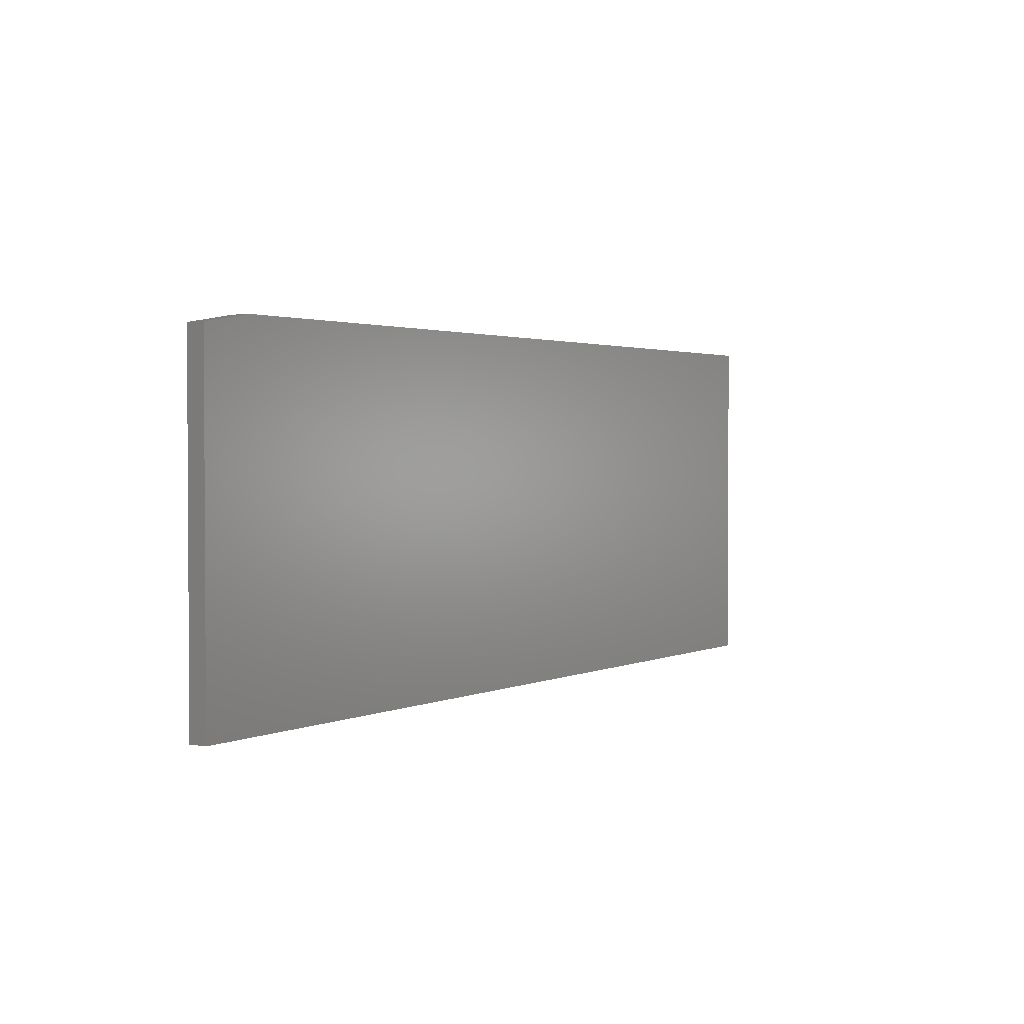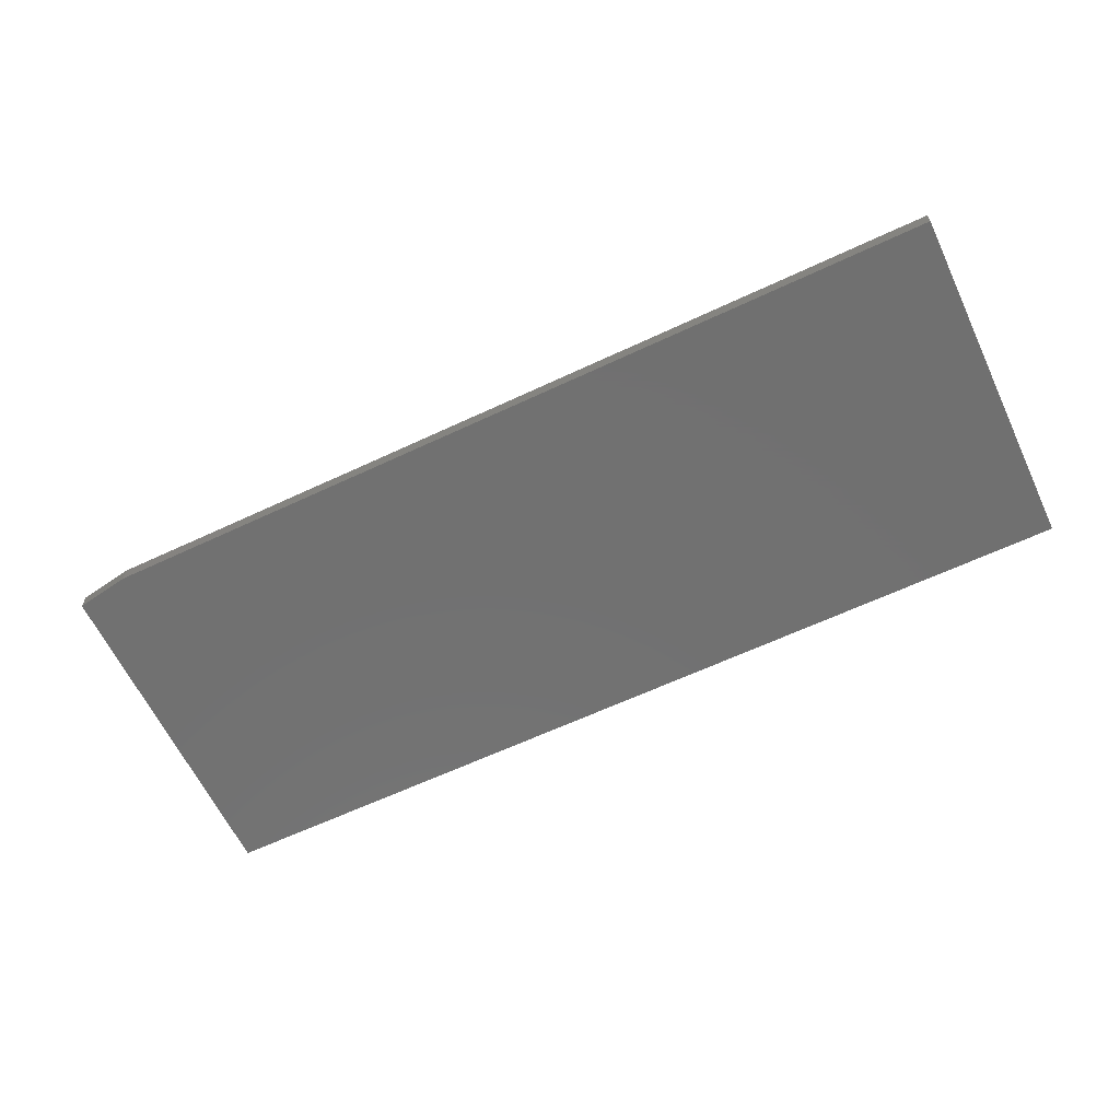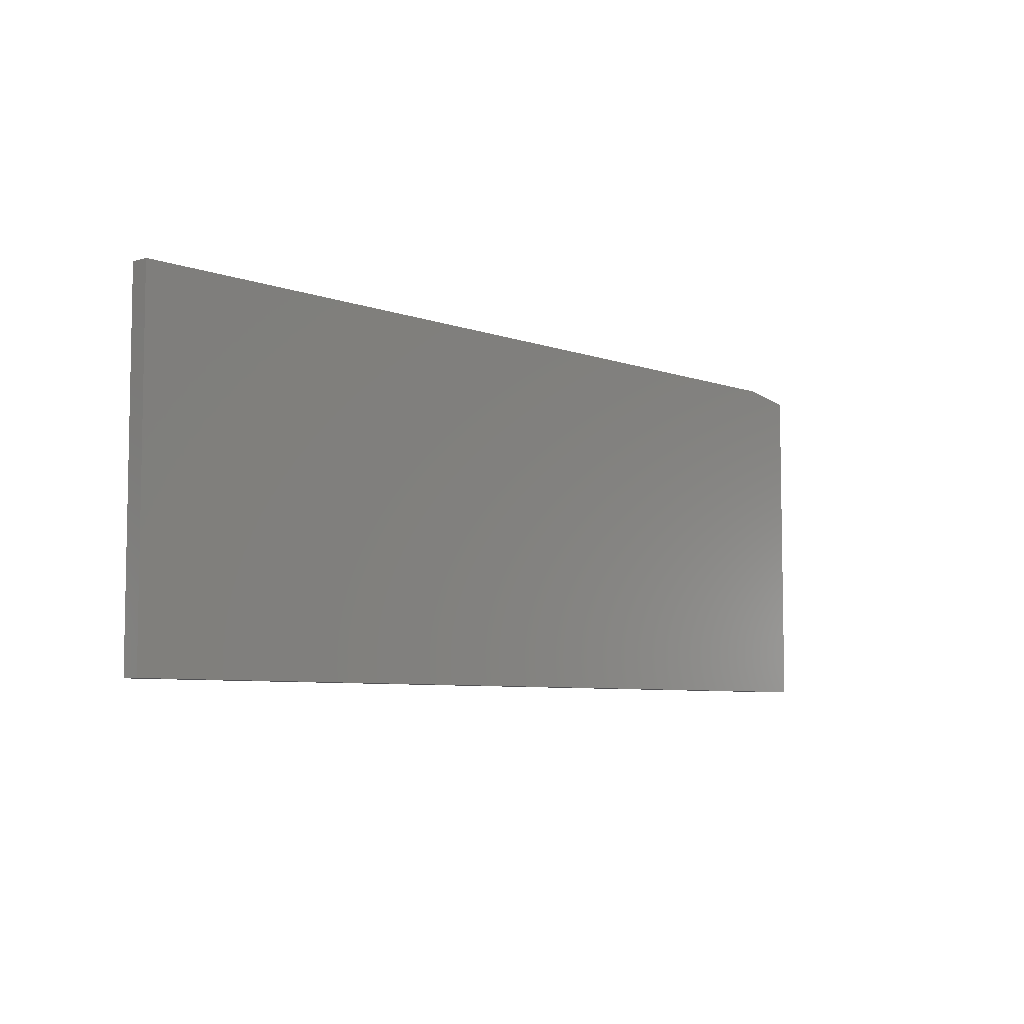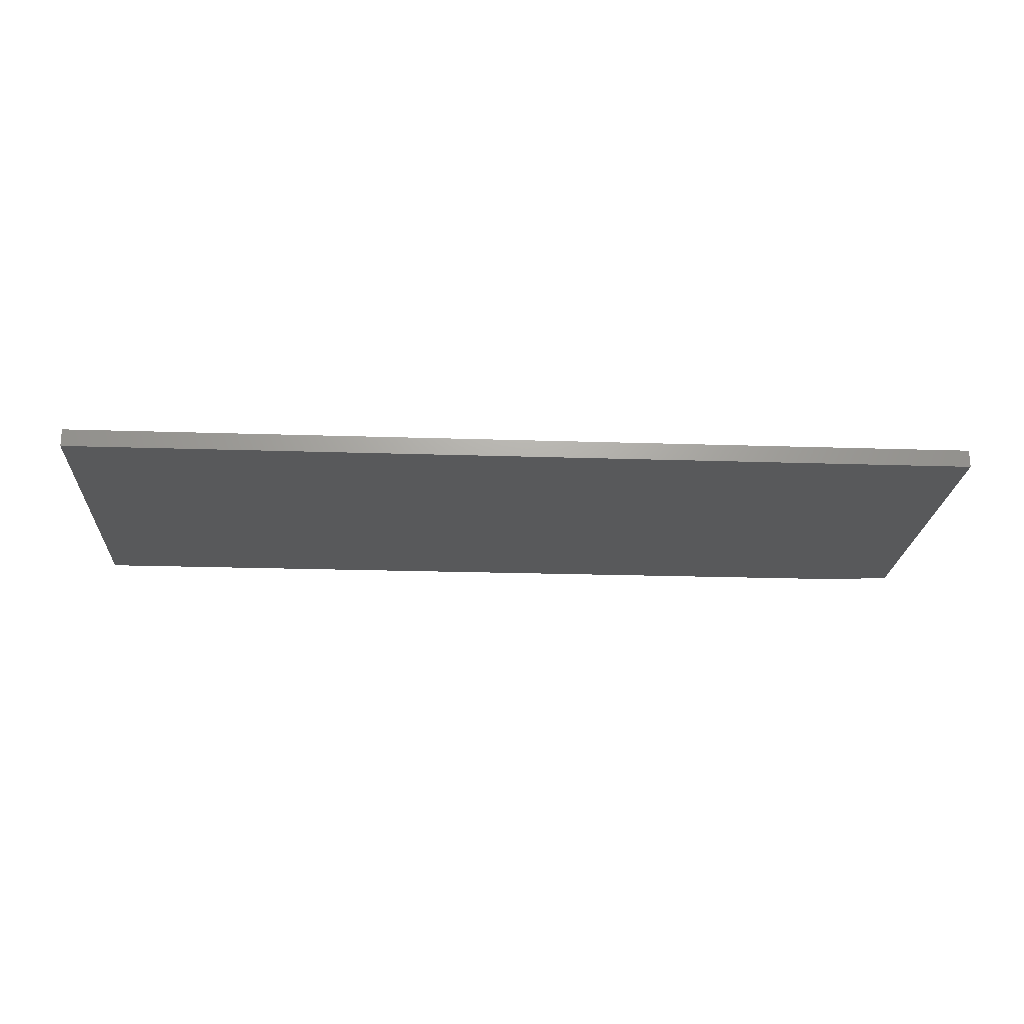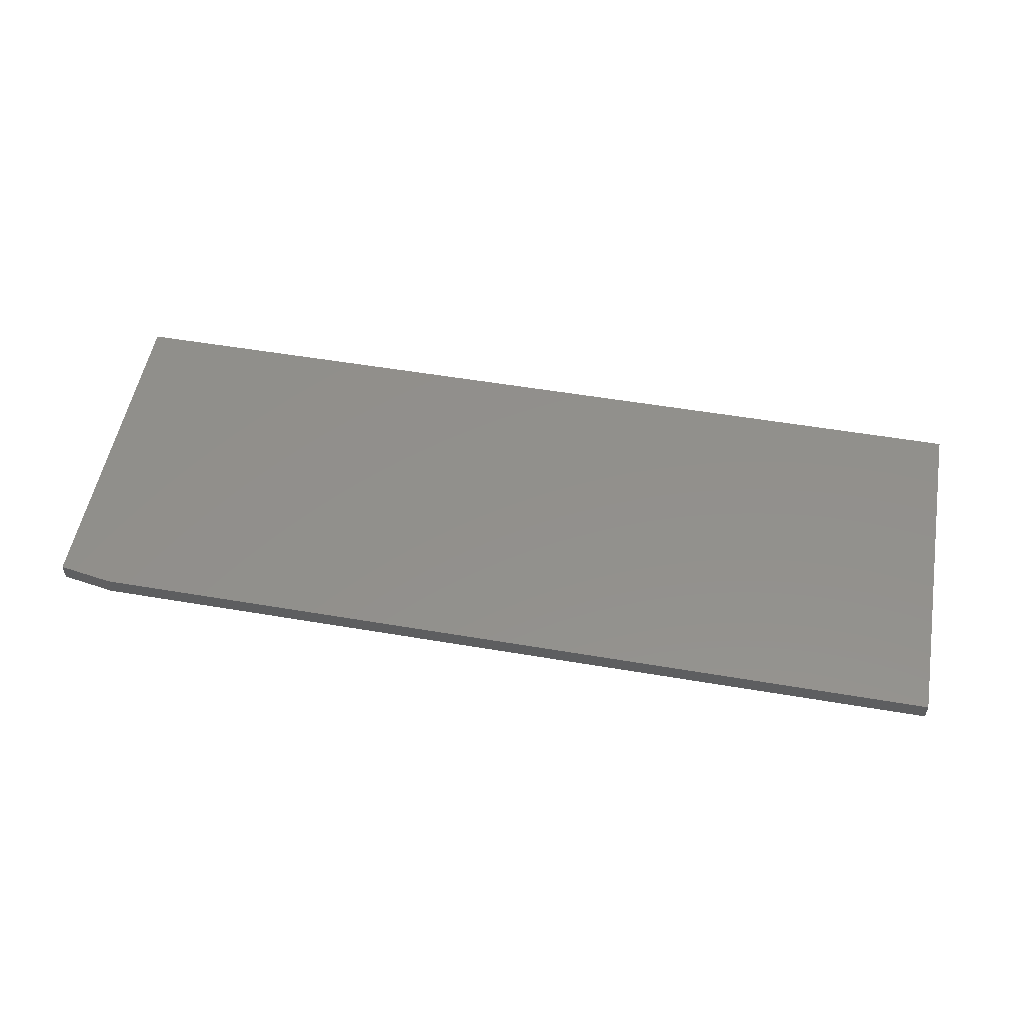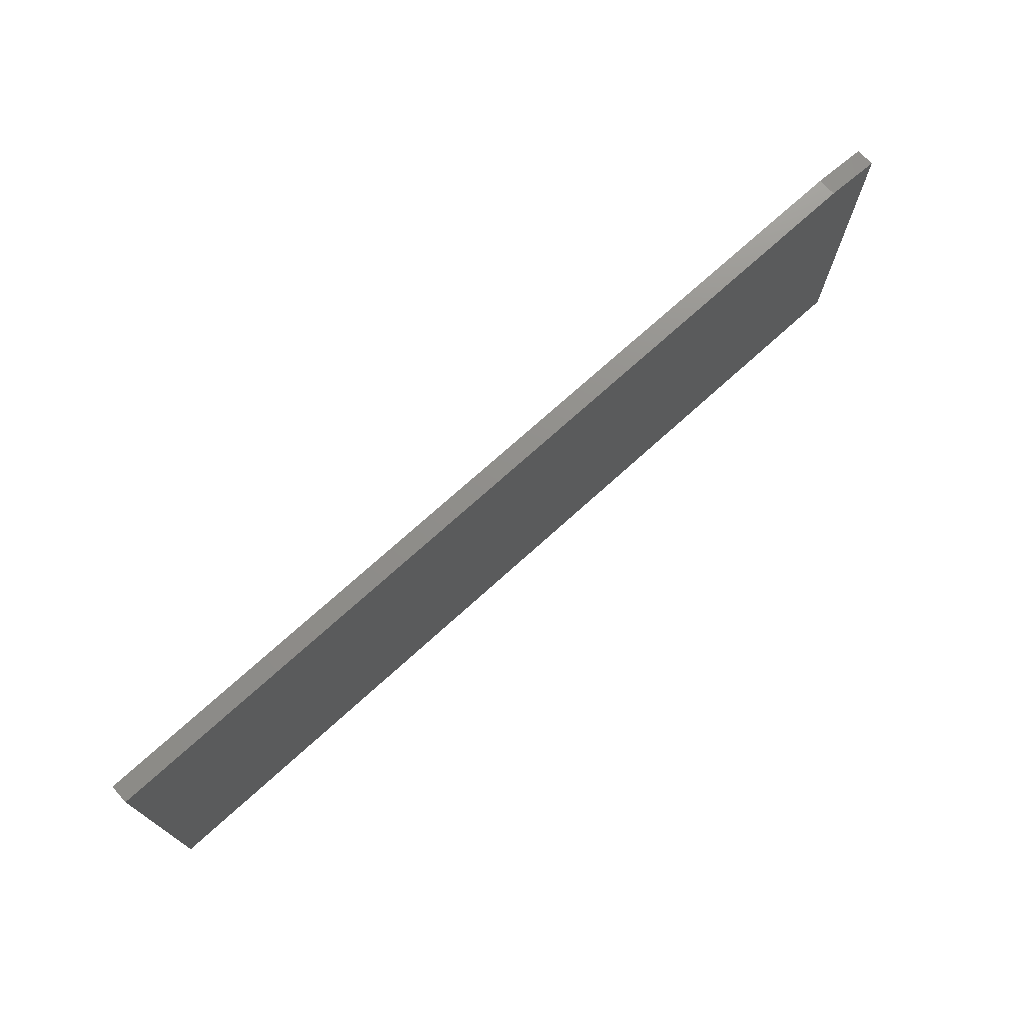
<metadata>
{"format":"stl","ext":"stl","renderer":"f3d","projection":"perspective","resolution":1024,"background":"white","views":[{"elev":2.0,"azim":123.3,"up":"+Y"},{"elev":-62.9,"azim":-154.6,"up":"+Z"},{"elev":-6.4,"azim":-47.4,"up":"+Y"},{"elev":-21.7,"azim":-3.3,"up":"+Z"},{"elev":53.2,"azim":-169.7,"up":"+Z"},{"elev":73.3,"azim":-42.1,"up":"+Y"}]}
</metadata>
<code>
# stl→obj: 10 verts, 16 faces
v -0.04688 -0.04688 0.01562
v 0.75 -0.04688 0.01562
v -0.04688 0.2551 0.01562
v 0.75 0.2473 0.01562
v 0.7031 0.2551 0.01562
v 0.7031 0.2551 0
v 0.75 0.2473 0
v -0.04688 0.2551 0
v 0.75 -0.04688 0
v -0.04688 -0.04688 0
f 1 2 3
f 3 2 4
f 3 4 5
f 6 7 8
f 8 7 9
f 8 9 10
f 5 6 3
f 3 6 8
f 2 9 4
f 4 9 7
f 5 4 6
f 6 4 7
f 3 8 1
f 1 8 10
f 1 10 2
f 2 10 9

</code>
